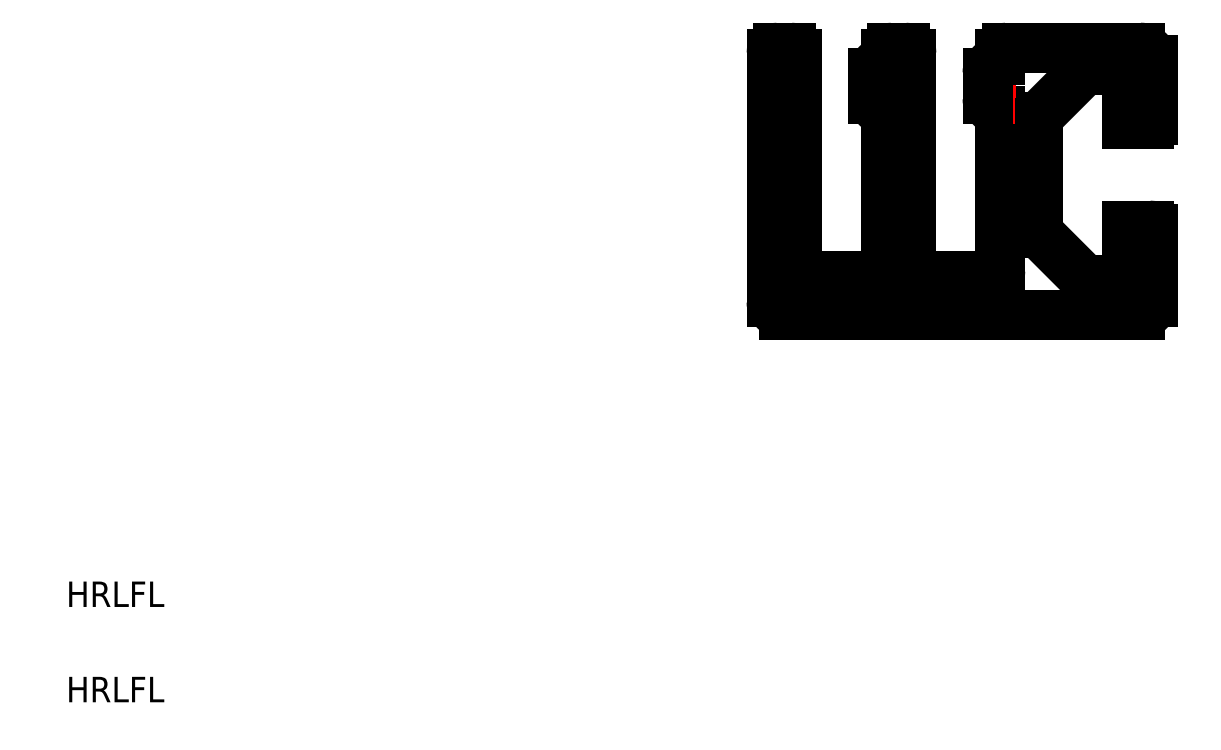
<metadata>
{"format":"dxf","ext":"dxf","renderer":"ezdxf+matplotlib","layout":"modelspace","background":"white","min_lineweight":24,"dpi":150}
</metadata>
<code>
0
SECTION
2
ENTITIES
0
LINE
8
0
10
-9.5
20
-8
30
0
11
-3.5
21
-8
31
0
0
LINE
8
0
10
-20
20
-11
30
0
11
8
21
-11
31
0
0
ARC
8
0
10
-12
20
6
30
0
40
1
50
180
51
270
0
LINE
8
0
10
-10
20
9.5
30
0
11
-10
21
-7.5
31
0
0
LINE
8
0
10
-19
20
9.5
30
0
11
-19
21
-7.5
31
0
0
LINE
8
0
10
-21
20
9.5
30
0
11
-21
21
-10
31
0
0
TEXT
8
0
10
-76.53
20
-41.52
30
0
40
2
1
HRLFL
0
TEXT
8
0
10
-76.53
20
-34.02
30
0
40
2
1
HRLFL
0
ARC
8
0
10
-20
20
-10
30
0
40
1
50
180
51
270
0
ARC
8
0
10
-18.5
20
-7.5
30
0
40
0.5
50
180
51
270
0
LINE
8
0
10
-12
20
5
30
0
11
-12
21
-7.5
31
0
0
LINE
8
0
10
-18.5
20
-8
30
0
11
-12.5
21
-8
31
0
0
ARC
8
0
10
-12.5
20
-7.5
30
0
40
0.5
50
270
51
0
0
ARC
8
0
10
-9.5
20
-7.5
30
0
40
0.5
50
180
51
270
0
ARC
8
0
10
-19.5
20
9.5
30
0
40
0.5
50
0
51
90
0
ARC
8
0
10
-20.5
20
9.5
30
0
40
0.5
50
90
51
180
0
LINE
8
0
10
-20.5
20
10
30
0
11
-19.5
21
10
31
0
0
ARC
8
0
10
-12
20
8
30
0
40
1
50
90
51
180
0
LINE
8
CENTER
10
-14.34
20
6
30
0
11
-11.6
21
6
31
0
0
LINE
8
CENTER
10
-14.34
20
8
30
0
11
-11.46
21
8
31
0
0
ARC
8
0
10
-10.5
20
9.5
30
0
40
0.5
50
0
51
90
0
ARC
8
0
10
-11.5
20
9.5
30
0
40
0.5
50
90
51
180
0
LINE
8
0
10
-13
20
6
30
0
11
-13
21
8
31
0
0
LINE
8
0
10
-12
20
9.5
30
0
11
-12
21
9
31
0
0
LINE
8
0
10
-11.5
20
10
30
0
11
-10.5
21
10
31
0
0
ARC
8
0
10
-3
20
6
30
0
40
1
50
180
51
270
0
LINE
8
0
10
7
20
4
30
0
11
7
21
8.25
31
0
0
LINE
8
0
10
2e-06
20
4.586
30
0
11
3.664
21
8.25
31
0
0
LINE
8
0
10
9
20
4.3
30
0
11
9
21
9
31
0
0
ARC
8
0
10
8
20
-10
30
0
40
1
50
270
51
0
0
LINE
8
0
10
7
20
-8.25
30
0
11
3.664
21
-8.25
31
0
0
LINE
8
0
10
-3
20
5
30
0
11
-3
21
-7.5
31
0
0
LINE
8
0
10
0
20
4.586
30
0
11
0
21
-4.586
31
0
0
ARC
8
0
10
-3.5
20
-7.5
30
0
40
0.5
50
270
51
0
0
LINE
8
0
10
8e-06
20
-4.586
30
0
11
3.664
21
-8.25
31
0
0
LINE
8
0
10
7
20
-4
30
0
11
7
21
-8.25
31
0
0
LINE
8
0
10
9
20
-4.3
30
0
11
9
21
-10
31
0
0
LINE
8
0
10
8.7
20
-4
30
0
11
7
21
-4
31
0
0
ARC
8
0
10
8.7
20
-4.3
30
0
40
0.3
50
1.799e-05
51
90
0
LINE
8
0
10
8.7
20
4
30
0
11
7
21
4
31
0
0
ARC
8
0
10
8.7
20
4.3
30
0
40
0.3
50
270
51
2.8e-05
0
LINE
8
0
10
9
20
5.475
30
0
11
9
21
5.475
31
0
0
LINE
8
0
10
-2.5
20
10
30
0
11
8
21
10
31
0
0
LINE
8
0
10
7
20
8.25
30
0
11
3.664
21
8.25
31
0
0
ARC
8
0
10
-2.5
20
9.5
30
0
40
0.5
50
90
51
180
0
LINE
8
CENTER
10
-5.625
20
6
30
0
11
-1.767
21
6
31
0
0
LINE
8
CENTER
10
-5.465
20
8
30
0
11
-1.767
21
8
31
0
0
ARC
8
0
10
-3
20
8
30
0
40
1
50
90
51
180
0
LINE
8
0
10
-4
20
6
30
0
11
-4
21
8
31
0
0
LINE
8
0
10
-3
20
9.5
30
0
11
-3
21
9
31
0
0
ARC
8
0
10
8
20
9
30
0
40
1
50
0
51
90
0
LINE
8
0
10
9
20
6.65
30
0
11
9
21
6.65
31
0
0
ENDSEC
0
EOF

</code>
